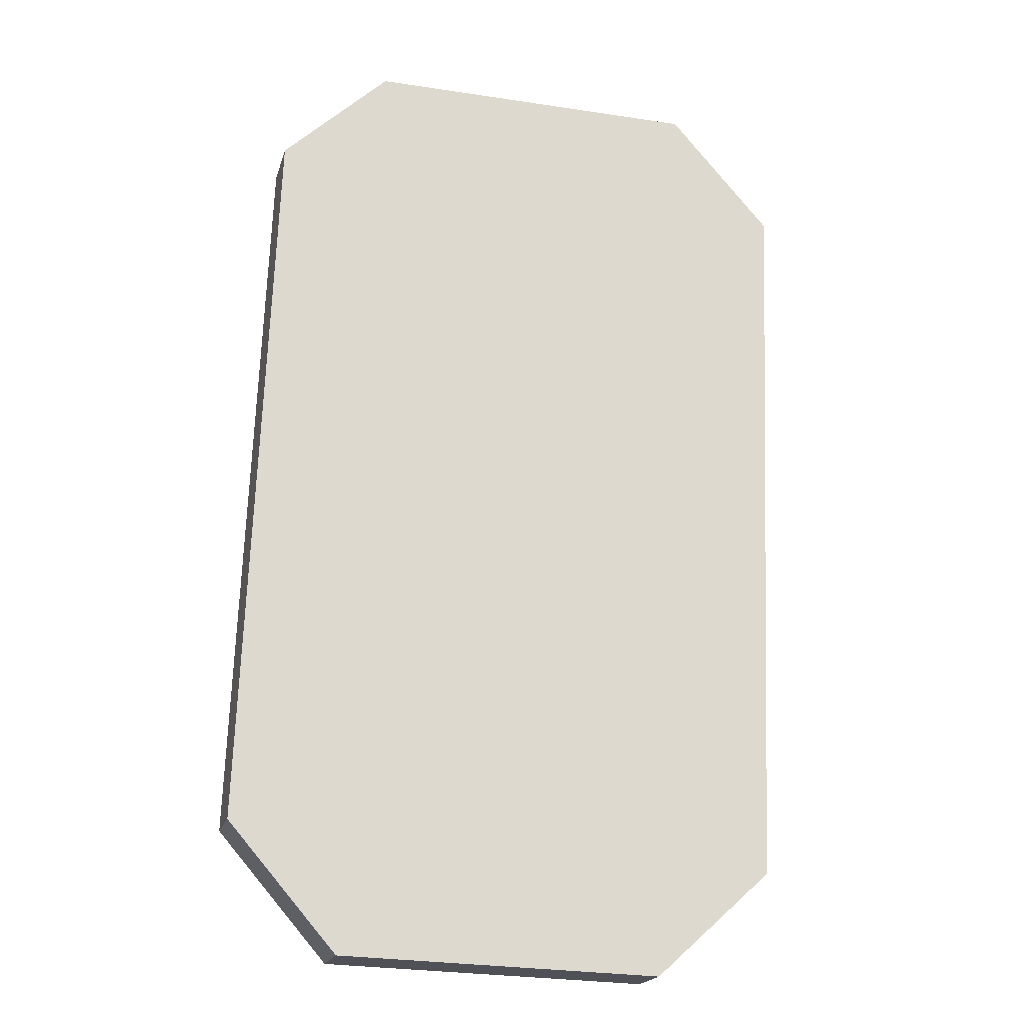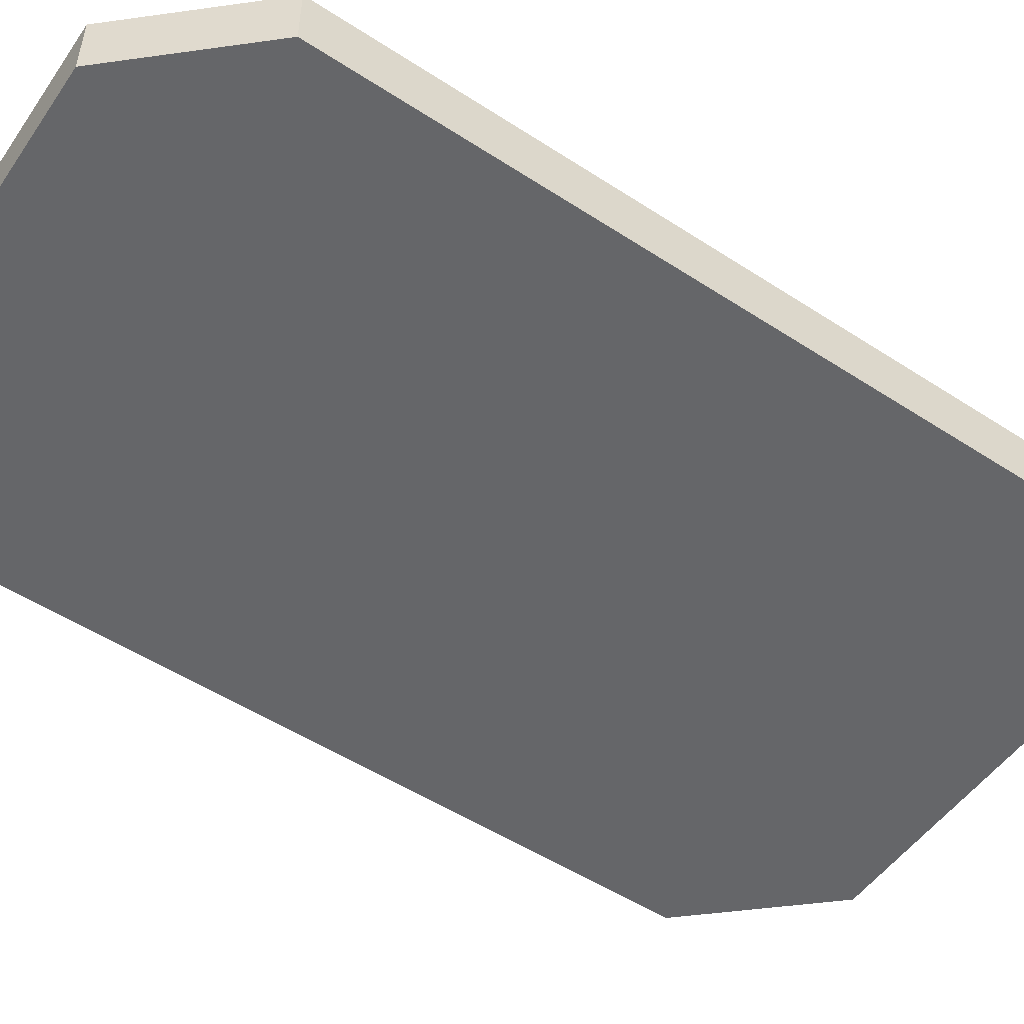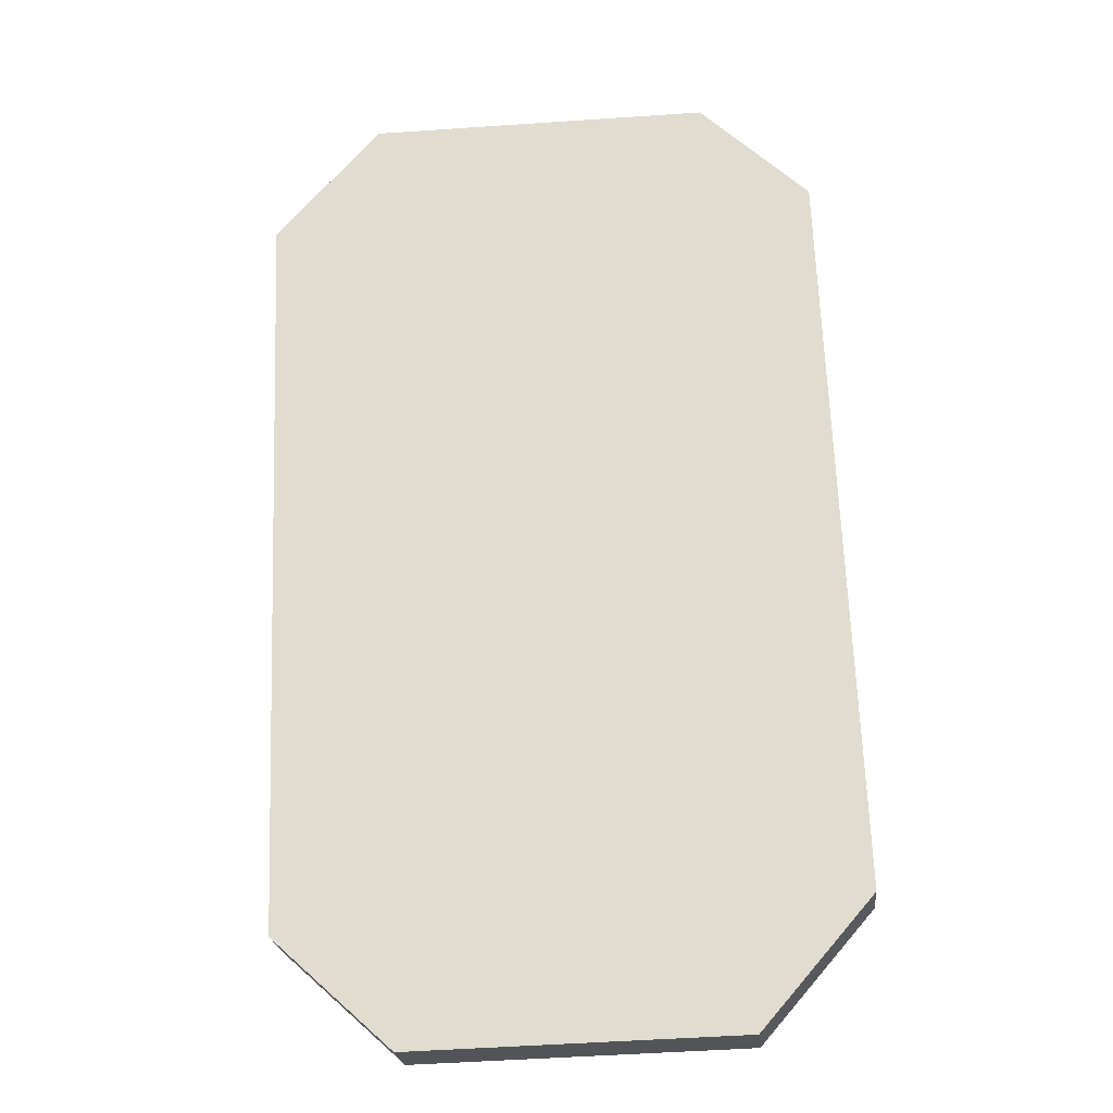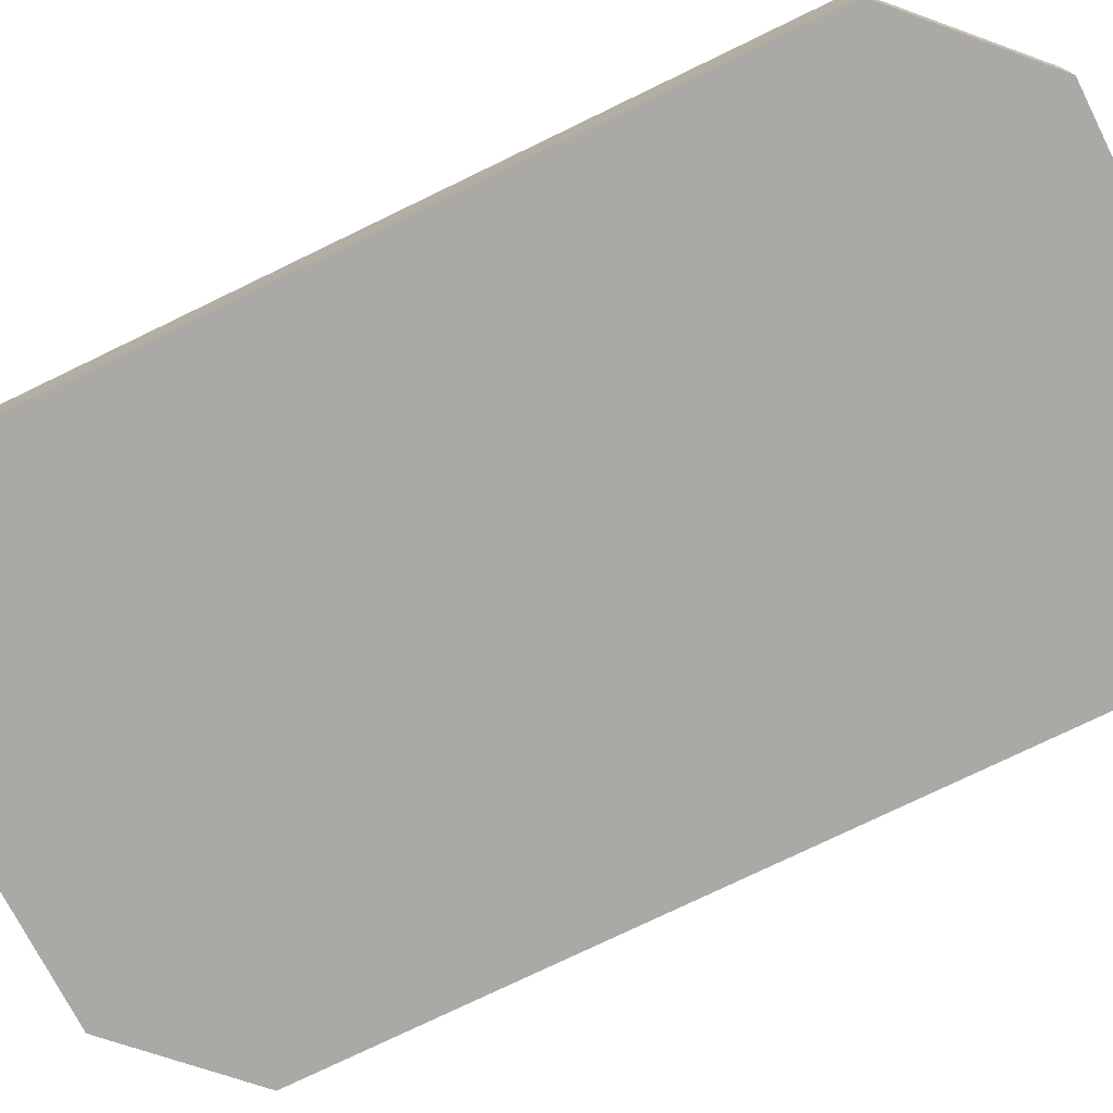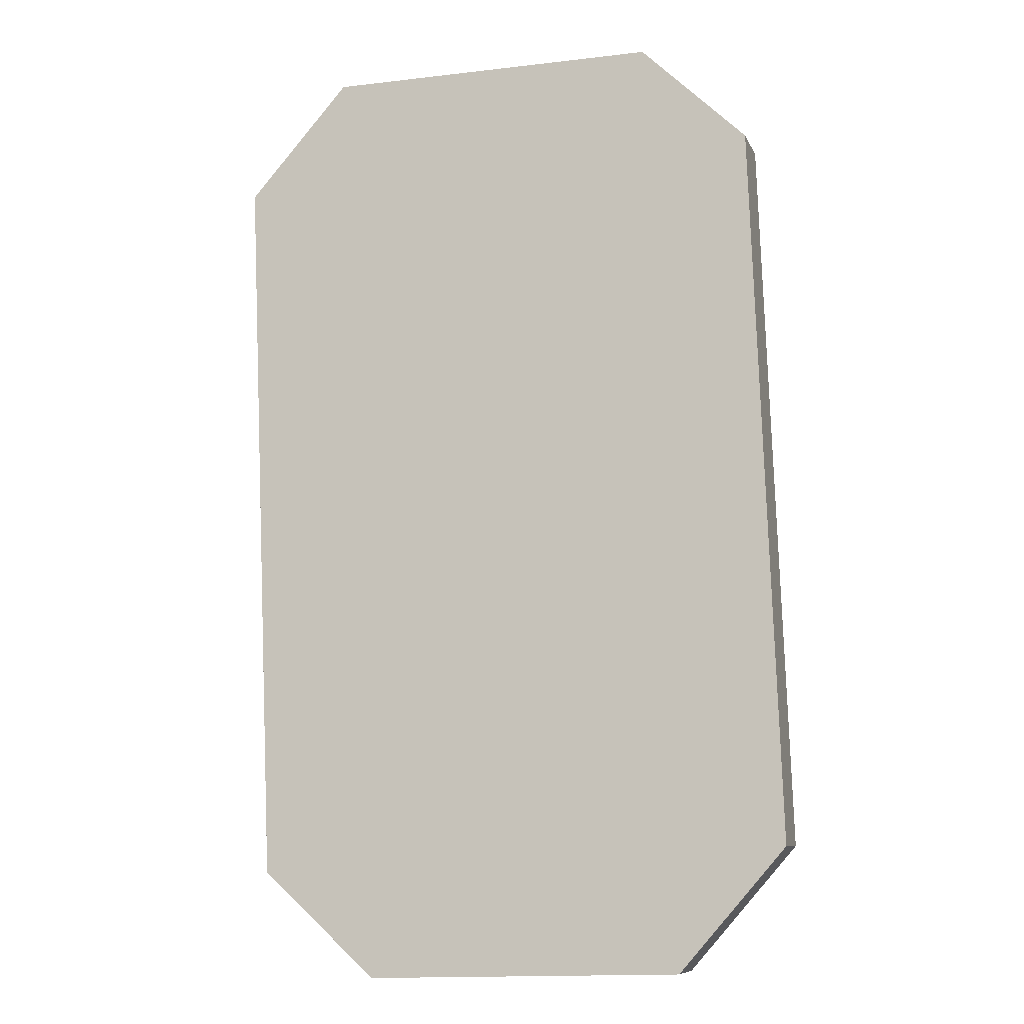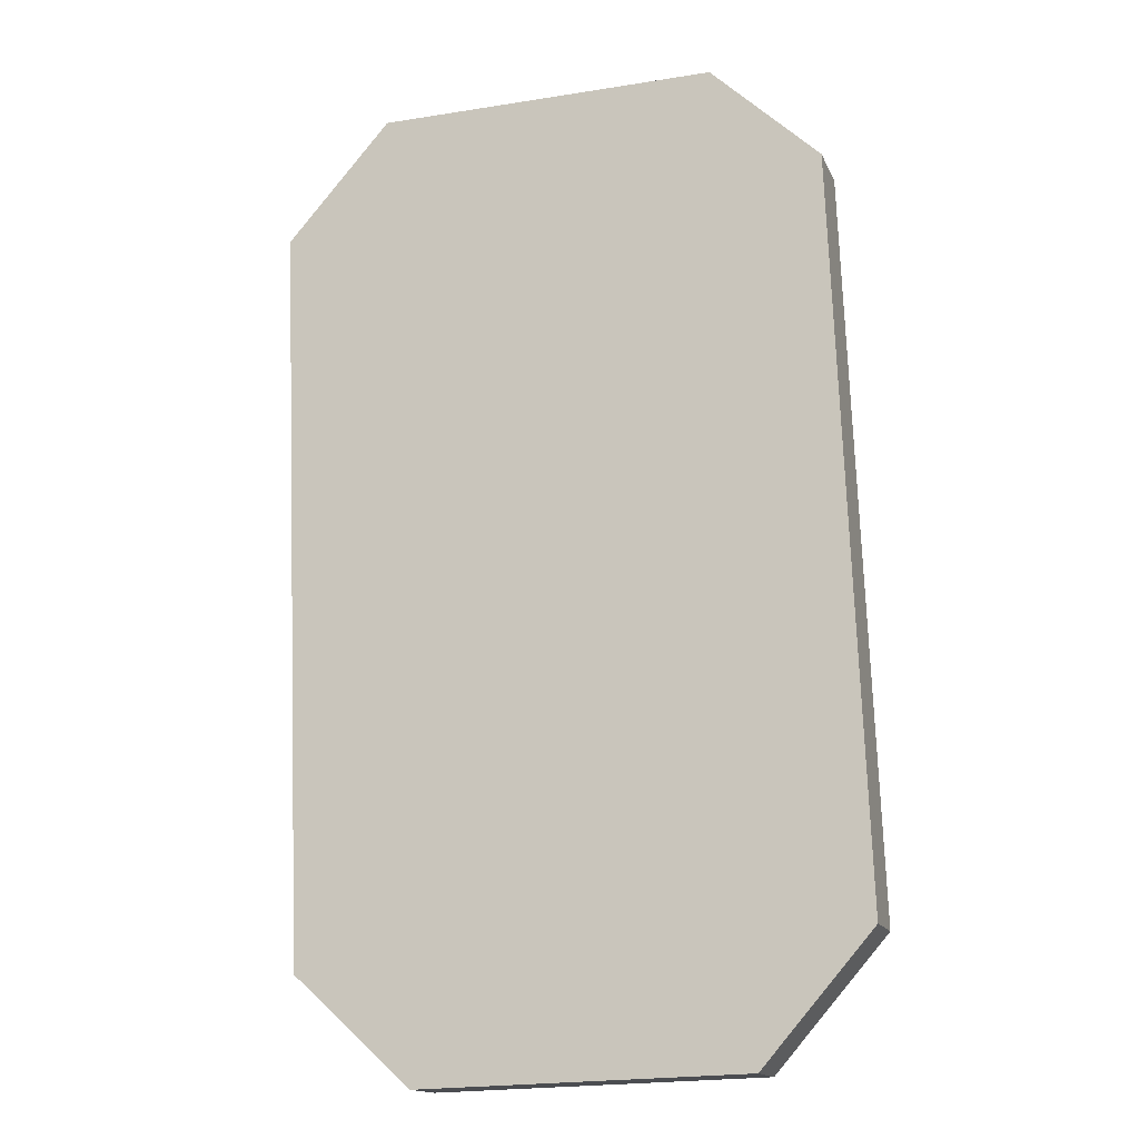
<metadata>
{"format":"obj","ext":"obj","renderer":"f3d","projection":"perspective","resolution":1024,"background":"white","views":[{"elev":-20.0,"azim":-14.8,"up":"+Z"},{"elev":-51.9,"azim":57.1,"up":"+Y"},{"elev":-23.2,"azim":-174.2,"up":"+Z"},{"elev":-75.6,"azim":118.1,"up":"+Y"},{"elev":-9.1,"azim":-163.7,"up":"+Z"},{"elev":-15.5,"azim":-162.3,"up":"+Z"}]}
</metadata>
<code>
o Flag_Barony
v 0.1612 0.2 1.557
v 0.5139 0.2 1.894
v 1.617 0.2 1.884
v 1.955 0.2 1.501
v 1.955 0 1.501
v 1.617 0 1.884
v 0.5139 0 1.894
v 0.1612 0 1.557
v 0.07137 0 -0.8183
v 0.4249 0 -1.225
v 1.473 0 -1.255
v 1.858 0 -0.9084
v 0.07137 0.2 -0.8183
v 0.4249 0.2 -1.225
v 1.473 0.2 -1.255
v 1.858 0.2 -0.9084
f 11 16 12
f 9 14 10
f 1 2 4
f 8 9 5
f 7 1 8
f 5 3 6
f 12 4 5
f 10 15 11
f 8 13 9
f 6 2 7
f 11 15 16
f 9 13 14
f 4 16 13
f 15 14 13
f 13 1 4
f 2 3 4
f 16 15 13
f 11 12 9
f 5 6 7
f 7 8 5
f 9 10 11
f 12 5 9
f 7 2 1
f 5 4 3
f 12 16 4
f 10 14 15
f 8 1 13
f 6 3 2

</code>
